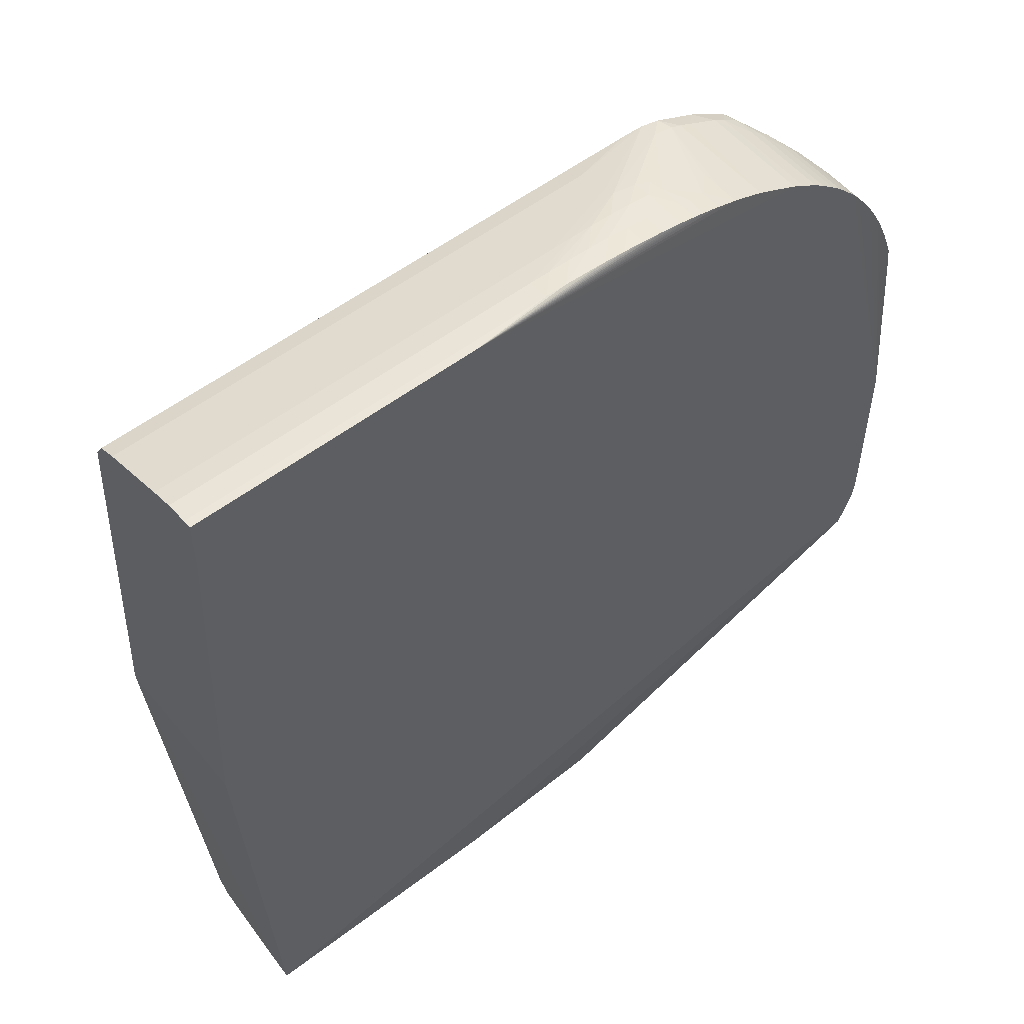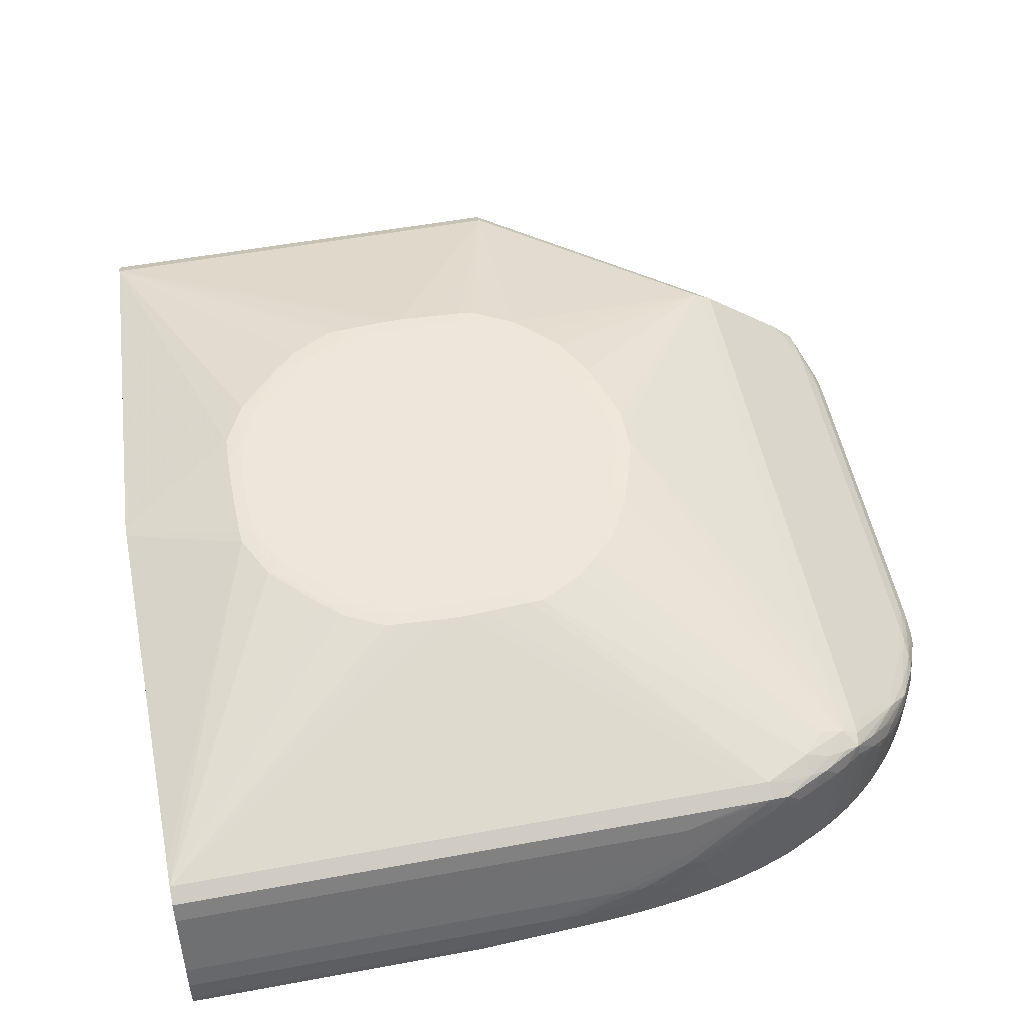
<metadata>
{"format":"obj","ext":"obj","renderer":"f3d","projection":"perspective","resolution":1024,"background":"white","views":[{"elev":54.4,"azim":141.0,"up":"+Y"},{"elev":52.8,"azim":168.8,"up":"+Z"}]}
</metadata>
<code>
v -0.04292 3.39e-06 -0.01693
v -0.04284 3.39e-06 -0.01816
v -0.04284 -0.01406 -0.01816
v -0.04292 -0.01406 -0.01693
v -0.04276 -0.01406 -0.01558
v -0.04285 3.39e-06 -0.01626
v -0.04276 0.01405 -0.01558
v -0.04291 0.01412 -0.01689
v -0.03851 3.39e-06 -0.01816
v -0.0428 0.01598 -0.01689
v -0.04263 0.01706 -0.01689
v -0.04229 0.01804 -0.01689
v -0.04165 0.01971 -0.01689
v -0.04098 0.02123 -0.01689
v -0.04053 0.02217 -0.01689
v -0.03984 0.02343 -0.01689
v -0.03906 0.02474 -0.01689
v -0.03842 0.02568 -0.01689
v -0.03749 0.02694 -0.01689
v -0.03675 0.02785 -0.01689
v -0.03579 0.02888 -0.01689
v -0.03487 0.02981 -0.01689
v -0.03394 0.03062 -0.01689
v -0.03278 0.03156 -0.01689
v -0.03185 0.03224 -0.01689
v -0.03038 0.03316 -0.01689
v 0.002763 0.03904 -0.01762
v -0.04281 -0.01528 -0.01816
v -0.04281 -0.01592 -0.01693
v -0.0427 -0.01592 -0.0157
v -0.04213 -0.01592 -0.01476
v -0.04213 -0.01406 -0.01464
v -0.04276 0.006564 -0.01558
v -0.04213 3.39e-06 -0.01464
v -0.04213 0.01405 -0.01465
v -0.04213 0.01593 -0.01476
v -0.0427 0.01593 -0.0157
v -0.03678 -0.02053 -0.01816
v 0.02747 0.03904 -0.01762
v -0.0426 0.017 -0.01588
v -0.04097 0.02123 -0.01506
v -0.04053 0.02216 -0.01506
v -0.03984 0.02343 -0.01506
v -0.03906 0.02474 -0.01506
v -0.03842 0.02568 -0.01506
v -0.03749 0.02694 -0.01318
v -0.03673 0.02787 -0.01318
v -0.03579 0.02888 -0.01318
v -0.03487 0.02981 -0.01131
v -0.03394 0.03062 -0.01131
v -0.03279 0.03156 -0.01506
v -0.03185 0.03224 -0.009434
v -0.03038 0.03316 -0.009434
v -0.02938 0.03374 -0.01689
v -0.02663 0.03506 -0.01689
v -0.02559 0.03555 -0.01689
v -0.02463 0.03591 -0.01689
v -0.02288 0.0365 -0.01689
v -0.02111 0.037 -0.01689
v -0.01956 0.03737 -0.01689
v -0.01863 0.03757 -0.01689
v -0.01724 0.03784 -0.01689
v -0.01537 0.03815 -0.01689
v -0.0135 0.0384 -0.01689
v -0.01167 0.03859 -0.01689
v -0.009792 0.03876 -0.01689
v -0.007924 0.03888 -0.01689
v -0.006043 0.03898 -0.01689
v -0.004169 0.03904 -0.01689
v 0.002763 0.03904 -0.01693
v -0.04276 -0.01592 -0.01816
v -0.04269 -0.01668 -0.01816
v -0.04263 -0.01706 -0.01693
v -0.04261 -0.017 -0.01588
v -0.04105 -0.01968 -0.01373
v -0.04117 -0.0178 -0.01371
v -0.04119 -0.01592 -0.01371
v -0.04119 0.01593 -0.01371
v -0.04117 0.01781 -0.01371
v -0.04105 0.01968 -0.01373
v 0.02541 -0.03888 -0.01551
v 0.002763 -0.03889 -0.01551
v -0.04129 -0.02053 -0.01816
v 0.02747 0.03496 -0.01762
v 0.02747 0.03904 -0.01693
v -0.04087 0.02102 -0.01388
v -0.04154 0.01968 -0.01506
v -0.03893 0.02457 -0.01211
v -0.03902 0.0247 -0.01318
v -0.03842 0.02564 -0.01318
v -0.03671 0.02761 -0.01131
v -0.03578 0.02888 -0.01131
v -0.03388 0.03062 -0.009434
v -0.03279 0.03156 -0.009434
v -0.03178 0.03223 -0.007563
v -0.03038 0.03315 -0.007563
v -0.0294 0.03372 -0.007563
v -0.02663 0.03506 -0.007563
v -0.02557 0.03556 -0.007563
v -0.02463 0.03591 -0.007563
v -0.02288 0.0365 -0.01506
v -0.02111 0.03701 -0.01506
v -0.01956 0.03737 -0.01505
v -0.01863 0.03758 -0.01505
v -0.01724 0.03785 -0.01318
v -0.01537 0.03815 -0.01505
v -0.0135 0.0384 -0.01505
v -0.01161 0.03858 -0.01505
v -0.009744 0.03869 -0.01505
v -0.007869 0.03875 -0.01505
v -0.006002 0.03881 -0.01505
v -0.004128 0.03882 -0.01505
v -0.04263 -0.01707 -0.01816
v -0.04231 -0.01801 -0.01693
v -0.04123 -0.02053 -0.01506
v -0.04155 -0.01968 -0.01506
v -0.04094 -0.02053 -0.01382
v -0.04004 -0.01968 -0.01279
v -0.0391 -0.02053 -0.01201
v -0.04062 3.39e-06 -0.01324
v -0.036 0.02531 -0.009515
v -0.03909 0.02155 -0.01201
v -0.03904 0.02343 -0.01203
v 0.02747 -1.186e-05 -0.01503
v 0.02747 -1.949e-05 -0.004844
v 0.02541 -0.03888 -0.0155
v 0.02541 -0.03882 -0.01505
v -0.004128 -0.03882 -0.01505
v -0.004128 -0.03885 -0.01523
v -0.006002 -0.03882 -0.01523
v -0.007869 -0.03876 -0.01523
v -0.009737 -0.03869 -0.01523
v -0.0112 -0.0386 -0.01523
v -0.04129 -0.02053 -0.01693
v -0.04166 -0.01968 -0.01816
v 0.02747 0.03882 -0.01505
v -0.03698 0.02635 -0.01034
v -0.03361 0.03041 -0.008083
v -0.03553 0.02862 -0.009848
v -0.03157 0.0321 -0.006359
v -0.02817 0.03403 -0.00615
v -0.02436 0.03581 -0.006231
v -0.02288 0.03631 -0.007563
v -0.01856 0.03758 -0.01318
v -0.02288 0.03648 -0.01318
v -0.01537 0.03809 -0.01318
v -0.01839 0.03755 -0.01204
v -0.01724 0.03766 -0.01162
v -0.0135 0.03822 -0.01318
v -0.01161 0.0383 -0.01318
v -0.009744 0.03833 -0.01318
v -0.007869 0.03834 -0.01318
v -0.04231 -0.01801 -0.01816
v -0.04166 -0.01968 -0.01693
v -0.0112 -0.0386 -0.01519
v -0.0112 -0.0386 -0.01505
v -0.0112 -0.03831 -0.01318
v -0.0112 -0.03776 -0.01131
v -0.0112 -0.03661 -0.007561
v -0.0112 -0.03596 -0.005994
v -0.03186 -0.02053 -0.006182
v -0.03186 0.02905 -0.006182
v -0.037 0.02531 -0.01032
v 0.02747 -1.949e-05 -0.001973
v 0.02541 -0.03833 -0.01318
v 0.002763 -0.03833 -0.01318
v -0.009737 -0.03833 -0.01318
v -0.006002 -0.0388 -0.01505
v -0.007869 -0.03875 -0.01505
v -0.009737 -0.03869 -0.01505
v 0.02747 0.03834 -0.01318
v -0.03279 0.02905 -0.006939
v -0.03389 0.02905 -0.007877
v -0.03179 0.03092 -0.006204
v -0.03038 0.0325 -0.006013
v -0.03038 0.03092 -0.005383
v -0.02868 0.03298 -0.005678
v -0.02663 0.0344 -0.005855
v -0.02489 0.03484 -0.005729
v -0.02288 0.03467 -0.005186
v -0.02288 0.03594 -0.006013
v -0.01537 0.03776 -0.01132
v -0.01537 0.03748 -0.01038
v 0.002763 -0.0368 -0.008162
v 0.002763 -0.03661 -0.007561
v 0.002763 -0.03618 -0.006499
v 0.02541 -0.03596 -0.005994
v -0.0112 -0.03467 -0.005167
v -0.03037 -0.02053 -0.005359
v -0.03105 -0.02053 -0.005731
v -0.03038 3.39e-06 -0.005359
v -0.03038 0.02343 -0.005359
v -0.03038 0.02531 -0.005361
v -0.03038 0.02905 -0.005368
v 0.02747 0.0009264 -0.001973
v 0.0176 -0.0009349 0.0009503
v 0.01758 -0.002811 0.0009503
v 0.01752 -0.004688 0.0009353
v 0.01746 -0.005764 0.0009052
v 0.02541 -0.03467 -0.005167
v 0.02541 -0.0366 -0.007563
v 0.02541 -0.03747 -0.01038
v 0.02438 -0.0377 -0.01111
v 0.02747 0.03662 -0.007565
v -0.0285 0.03092 -0.004981
v -0.02663 0.0328 -0.005028
v -0.01825 0.0009264 0.0009278
v -0.01823 0.002231 0.000909
v -0.01639 0.007799 0.0009221
v -0.01447 0.0113 0.0008958
v -0.02111 0.03467 -0.005165
v -0.02111 0.0359 -0.005945
v -0.007077 0.01692 0.0009052
v -0.006002 0.01698 0.0009372
v -0.004128 0.01709 0.0009484
v -0.00226 0.0172 0.0009484
v -0.0003859 0.0173 0.0009484
v -0.02111 0.03597 -0.005992
v -0.01537 0.03662 -0.007565
v 0.0146 -0.03661 -0.007563
v -0.0003721 -0.0173 0.0009466
v -0.002246 -0.0172 0.0009466
v -0.004128 -0.01708 0.0009466
v -0.006002 -0.01698 0.0009353
v -0.007077 -0.01692 0.0009052
v -0.01073 -0.01501 0.0008902
v -0.01265 -0.01319 0.0009109
v -0.01448 -0.01129 0.0008958
v -0.01639 -0.007793 0.0009221
v -0.01823 -0.002239 0.0009071
v -0.01825 -0.0009425 0.0009259
v -0.01825 -4.23e-06 0.0009278
v 0.01746 0.005755 0.0009052
v 0.01752 0.004679 0.0009372
v 0.01758 0.002811 0.0009503
v 0.0176 0.0009264 0.0009503
v 0.02747 0.0328 -0.004972
v 0.01648 -1.949e-05 0.001029
v 0.01648 -0.002811 0.001027
v 0.01648 -0.004688 0.001016
v 0.01574 -0.008433 0.0009447
v 0.01561 -0.009478 0.0009165
v 0.01201 -0.01328 0.000924
v 0.01009 -0.01508 0.000924
v 0.006533 -0.01693 0.000924
v 0.005237 -0.01703 0.0009503
v 0.001495 -0.01725 0.0009466
v 0.01382 -0.01144 0.000924
v 0.02747 0.03597 -0.005992
v -0.01265 0.0132 0.0009109
v -0.01072 0.01502 0.0008921
v -0.01725 -4.23e-06 0.001005
v -0.01725 0.0009264 0.001003
v -0.01652 0.006564 0.0009484
v -0.01537 0.006564 0.001027
v -0.01536 0.008425 0.0009654
v -0.01468 0.01032 0.0009296
v -0.01335 0.01203 0.0009409
v 0.002763 0.03467 -0.005164
v 0.02747 0.03467 -0.005164
v -0.007766 0.01585 0.000956
v -0.006002 0.01593 0.001014
v -0.004128 0.01593 0.001031
v 0.002763 0.01593 0.001031
v 0.001495 0.01726 0.0009484
v 0.002756 -0.01717 0.0009503
v 0.005237 -0.01592 0.001027
v -0.004128 -0.01592 0.001027
v -0.006002 -0.01592 0.001016
v -0.007959 -0.01577 0.0009541
v -0.009751 -0.01514 0.000924
v -0.009751 -0.01405 0.001003
v -0.01146 -0.0139 0.0009372
v -0.01336 -0.01202 0.0009409
v -0.01469 -0.0103 0.0009278
v -0.01537 -0.008426 0.0009654
v -0.01537 -0.006564 0.001029
v -0.01652 -0.006564 0.0009484
v -0.01725 -0.0009425 0.001005
v 0.01648 0.004679 0.001016
v 0.01562 0.009485 0.0009165
v 0.01574 0.008433 0.0009447
v 0.01648 0.002811 0.001029
v -0.009751 -0.01217 0.001031
v 0.008986 -0.01405 0.001027
v 0.01273 -0.01029 0.001027
v 0.01461 -0.006557 0.001027
v 0.01461 -0.008433 0.001022
v 0.01451 -0.01019 0.0009616
v 0.01078 -0.01396 0.0009654
v 0.01267 -0.0121 0.0009654
v 0.008986 -0.01532 0.0009503
v -0.01146 0.01392 0.0009372
v -0.009744 0.01405 0.001001
v -0.009744 0.01515 0.000924
v -0.01537 -0.002811 0.001031
v -0.01537 0.006304 0.001029
v -0.01161 0.01219 0.001018
v -0.0135 0.01032 0.001005
v 0.005237 0.01703 0.0009503
v 0.006533 0.01694 0.000924
v 0.01009 0.01508 0.000924
v 0.012 0.01328 0.000924
v 0.01381 0.01145 0.000924
v -0.007869 0.01405 0.001027
v -0.009744 0.01219 0.001031
v 0.005237 0.01592 0.001027
v 0.01462 0.006548 0.001029
v 0.01273 0.01029 0.001029
v 0.01086 0.01217 0.001029
v 0.008986 0.01405 0.001027
v 0.002756 0.01717 0.0009503
v -0.007959 -0.01405 0.001027
v -0.01162 -0.01217 0.00102
v -0.01351 -0.0103 0.001007
v -0.01537 -0.004688 0.001031
v -0.01162 -0.0103 0.001031
v 0.01462 0.008433 0.001024
v 0.01451 0.01019 0.0009616
v -0.01161 0.01032 0.001031
v 0.008986 0.01533 0.0009503
v 0.01078 0.01396 0.0009654
v 0.01267 0.01211 0.0009654
f 1 2 3
f 1 3 4
f 1 4 5
f 1 5 6
f 1 6 7
f 1 7 8
f 1 8 2
f 2 9 38
f 2 38 83
f 2 83 135
f 2 135 153
f 2 153 113
f 2 113 72
f 2 72 71
f 2 71 28
f 2 28 3
f 2 8 10
f 2 10 11
f 2 11 12
f 2 12 13
f 2 13 14
f 2 14 15
f 2 15 16
f 2 16 17
f 2 17 18
f 2 18 19
f 2 19 20
f 2 20 21
f 2 21 22
f 2 22 23
f 2 23 24
f 2 24 25
f 2 25 26
f 2 26 27
f 2 27 39
f 2 39 9
f 3 28 4
f 4 28 29
f 4 29 30
f 4 30 5
f 5 30 31
f 5 31 32
f 5 32 33
f 5 33 6
f 6 33 7
f 7 33 32
f 7 32 34
f 7 34 35
f 7 35 36
f 7 36 37
f 7 37 8
f 8 37 10
f 9 39 38
f 10 37 40
f 10 40 11
f 11 40 12
f 12 40 41
f 12 41 13
f 13 41 14
f 14 41 42
f 14 42 15
f 15 42 43
f 15 43 16
f 16 43 44
f 16 44 17
f 17 44 45
f 17 45 18
f 18 45 46
f 18 46 19
f 19 46 20
f 20 46 47
f 20 47 48
f 20 48 21
f 21 48 49
f 21 49 22
f 22 49 50
f 22 50 23
f 23 50 94
f 23 94 51
f 23 51 24
f 24 51 25
f 25 51 94
f 25 94 52
f 25 52 53
f 25 53 26
f 26 53 54
f 26 54 27
f 27 54 55
f 27 55 56
f 27 56 57
f 27 57 58
f 27 58 59
f 27 59 60
f 27 60 61
f 27 61 62
f 27 62 63
f 27 63 64
f 27 64 65
f 27 65 66
f 27 66 67
f 27 67 68
f 27 68 69
f 27 69 70
f 27 70 85
f 27 85 39
f 28 71 29
f 29 71 72
f 29 72 73
f 29 73 74
f 29 74 30
f 30 74 75
f 30 75 31
f 31 75 76
f 31 76 32
f 32 76 77
f 32 77 78
f 32 78 34
f 34 78 35
f 35 78 79
f 35 79 36
f 36 79 80
f 36 80 37
f 37 80 40
f 38 81 82
f 38 82 83
f 38 39 84
f 38 84 81
f 39 85 136
f 39 136 171
f 39 171 204
f 39 204 249
f 39 249 260
f 39 260 237
f 39 237 195
f 39 195 164
f 39 164 125
f 39 125 124
f 39 124 84
f 40 80 86
f 40 86 87
f 40 87 41
f 41 87 86
f 41 86 88
f 41 88 89
f 41 89 42
f 42 89 43
f 43 89 44
f 44 89 90
f 44 90 45
f 45 90 46
f 46 90 91
f 46 91 92
f 46 92 47
f 47 92 48
f 48 92 49
f 49 93 50
f 49 92 93
f 50 93 94
f 52 94 95
f 52 95 96
f 52 96 53
f 53 96 97
f 53 97 54
f 54 97 98
f 54 98 55
f 55 98 56
f 56 98 99
f 56 99 100
f 56 100 57
f 57 100 101
f 57 101 58
f 58 101 102
f 58 102 59
f 59 102 60
f 60 103 104
f 60 104 61
f 60 102 103
f 61 104 62
f 62 104 105
f 62 105 63
f 63 106 107
f 63 107 64
f 63 105 106
f 64 107 65
f 65 107 108
f 65 108 66
f 66 108 67
f 67 108 109
f 67 109 68
f 68 109 110
f 68 110 111
f 68 111 69
f 69 111 112
f 69 112 70
f 70 112 136
f 70 136 85
f 72 113 73
f 73 113 114
f 73 114 74
f 74 114 115
f 74 115 116
f 74 116 117
f 74 117 75
f 75 118 76
f 75 117 119
f 75 119 118
f 76 118 119
f 76 119 77
f 77 119 120
f 77 120 78
f 78 121 122
f 78 122 79
f 78 120 121
f 79 122 123
f 79 123 80
f 80 123 88
f 80 88 86
f 81 124 125
f 81 125 164
f 81 164 126
f 81 126 82
f 81 84 124
f 82 126 127
f 82 127 128
f 82 128 129
f 82 129 130
f 82 130 131
f 82 131 132
f 82 132 133
f 82 133 83
f 83 133 155
f 83 155 134
f 83 134 154
f 83 154 135
f 88 123 137
f 88 137 138
f 88 138 139
f 88 139 91
f 88 91 90
f 88 90 89
f 91 139 92
f 92 139 93
f 93 139 138
f 93 138 140
f 93 140 95
f 93 95 94
f 95 140 96
f 96 140 97
f 97 141 98
f 97 140 141
f 98 141 99
f 99 141 142
f 99 142 100
f 100 142 143
f 100 143 144
f 100 144 102
f 100 102 145
f 100 145 101
f 101 145 102
f 102 144 103
f 103 144 104
f 104 144 105
f 105 146 107
f 105 107 106
f 105 144 147
f 105 147 148
f 105 148 146
f 107 146 108
f 108 146 149
f 108 149 109
f 109 149 150
f 109 150 110
f 110 150 111
f 111 150 151
f 111 151 112
f 112 151 152
f 112 152 171
f 112 171 136
f 113 153 114
f 114 153 135
f 114 135 154
f 114 154 115
f 115 134 155
f 115 155 156
f 115 156 117
f 115 117 116
f 115 154 134
f 117 156 157
f 117 157 158
f 117 158 159
f 117 159 160
f 117 160 119
f 119 160 161
f 119 161 162
f 119 162 120
f 120 162 121
f 121 162 163
f 121 163 122
f 122 163 137
f 122 137 123
f 126 164 127
f 127 164 165
f 127 165 166
f 127 166 167
f 127 167 128
f 128 167 168
f 128 168 129
f 129 168 130
f 130 168 169
f 130 169 170
f 130 170 131
f 131 170 132
f 132 170 155
f 132 155 133
f 137 163 172
f 137 172 173
f 137 173 174
f 137 174 140
f 137 140 138
f 140 175 141
f 140 174 176
f 140 176 175
f 141 177 178
f 141 178 142
f 141 175 177
f 142 179 180
f 142 180 181
f 142 181 143
f 142 178 179
f 143 181 182
f 143 182 148
f 143 148 147
f 143 147 144
f 146 148 182
f 146 182 149
f 149 182 150
f 150 182 151
f 151 182 183
f 151 183 152
f 152 183 171
f 155 170 156
f 156 170 157
f 157 170 169
f 157 169 168
f 157 168 167
f 157 167 158
f 158 167 159
f 159 184 185
f 159 185 186
f 159 186 160
f 159 167 184
f 160 186 187
f 160 187 200
f 160 200 188
f 160 188 189
f 160 189 190
f 160 190 161
f 161 190 191
f 161 191 192
f 161 192 162
f 162 192 193
f 162 193 194
f 162 194 176
f 162 176 174
f 162 174 172
f 162 172 163
f 164 195 236
f 164 236 196
f 164 196 197
f 164 197 198
f 164 198 199
f 164 199 200
f 164 200 187
f 164 187 201
f 164 201 202
f 164 202 165
f 165 202 203
f 165 203 166
f 166 203 167
f 167 203 184
f 171 183 204
f 172 174 173
f 175 176 177
f 176 205 206
f 176 206 177
f 176 194 207
f 176 207 208
f 176 208 209
f 176 209 210
f 176 210 205
f 177 206 178
f 178 206 180
f 178 180 179
f 180 211 212
f 180 212 181
f 180 206 213
f 180 213 214
f 180 214 215
f 180 215 216
f 180 216 217
f 180 217 211
f 181 212 218
f 181 218 219
f 181 219 183
f 181 183 182
f 183 219 204
f 184 220 185
f 184 203 220
f 185 220 186
f 186 220 187
f 187 220 201
f 188 200 221
f 188 221 222
f 188 222 223
f 188 223 224
f 188 224 225
f 188 225 226
f 188 226 189
f 189 226 227
f 189 227 228
f 189 228 229
f 189 229 230
f 189 230 231
f 189 231 232
f 189 232 191
f 189 191 190
f 191 232 207
f 191 207 192
f 192 207 193
f 193 207 194
f 195 233 234
f 195 234 235
f 195 235 236
f 195 237 233
f 196 238 197
f 196 236 283
f 196 283 238
f 197 238 239
f 197 239 240
f 197 240 198
f 198 240 199
f 199 241 242
f 199 242 200
f 199 240 241
f 200 243 244
f 200 244 245
f 200 245 246
f 200 246 247
f 200 247 221
f 200 242 248
f 200 248 243
f 201 220 203
f 201 203 202
f 204 219 218
f 204 218 249
f 205 210 250
f 205 250 251
f 205 251 206
f 206 251 213
f 207 232 279
f 207 279 252
f 207 252 253
f 207 253 208
f 208 253 254
f 208 254 209
f 209 254 255
f 209 255 256
f 209 256 257
f 209 257 210
f 210 257 258
f 210 258 250
f 211 259 212
f 211 217 259
f 212 260 249
f 212 249 218
f 212 259 260
f 213 251 261
f 213 261 262
f 213 262 214
f 214 262 215
f 215 262 263
f 215 263 216
f 216 263 217
f 217 263 264
f 217 264 265
f 217 265 260
f 217 260 259
f 221 247 266
f 221 266 267
f 221 267 268
f 221 268 222
f 222 268 223
f 223 268 269
f 223 269 224
f 224 269 225
f 225 269 270
f 225 270 271
f 225 271 226
f 226 271 272
f 226 272 273
f 226 273 227
f 227 274 228
f 227 273 274
f 228 274 275
f 228 275 229
f 229 275 276
f 229 276 277
f 229 277 278
f 229 278 230
f 230 278 279
f 230 279 231
f 231 279 232
f 233 280 234
f 233 237 260
f 233 260 281
f 233 281 282
f 233 282 280
f 234 280 235
f 235 280 283
f 235 283 236
f 238 284 285
f 238 285 286
f 238 286 287
f 238 287 239
f 238 283 264
f 238 264 284
f 239 287 288
f 239 288 240
f 240 288 241
f 241 288 242
f 242 288 289
f 242 289 248
f 243 290 244
f 243 248 291
f 243 291 290
f 244 290 285
f 244 285 292
f 244 292 245
f 245 292 267
f 245 267 246
f 246 267 266
f 246 266 247
f 248 289 291
f 250 258 293
f 250 293 251
f 251 294 295
f 251 295 261
f 251 293 294
f 252 279 316
f 252 316 296
f 252 296 297
f 252 297 253
f 253 297 255
f 253 255 254
f 255 297 298
f 255 298 299
f 255 299 256
f 256 299 257
f 257 299 258
f 258 299 298
f 258 298 293
f 260 265 300
f 260 300 301
f 260 301 302
f 260 302 303
f 260 303 304
f 260 304 281
f 261 295 294
f 261 294 262
f 262 294 298
f 262 298 305
f 262 305 263
f 263 305 306
f 263 306 320
f 263 320 296
f 263 296 316
f 263 316 317
f 263 317 284
f 263 284 264
f 264 307 265
f 264 283 308
f 264 308 309
f 264 309 310
f 264 310 311
f 264 311 307
f 265 307 312
f 265 312 300
f 267 292 285
f 267 285 284
f 267 284 268
f 268 284 313
f 268 313 269
f 269 313 314
f 269 314 272
f 269 272 270
f 270 272 271
f 272 314 273
f 273 314 274
f 274 315 276
f 274 276 275
f 274 314 315
f 276 315 277
f 277 316 279
f 277 279 278
f 277 315 314
f 277 314 317
f 277 317 316
f 280 282 318
f 280 318 283
f 281 304 319
f 281 319 318
f 281 318 282
f 283 318 308
f 284 317 314
f 284 314 313
f 285 290 291
f 285 291 286
f 286 291 288
f 286 288 287
f 288 291 289
f 293 298 294
f 296 320 297
f 297 320 298
f 298 306 305
f 298 320 306
f 300 312 307
f 300 307 301
f 301 307 321
f 301 321 302
f 302 321 311
f 302 311 322
f 302 322 303
f 303 322 323
f 303 323 304
f 304 323 319
f 307 311 321
f 308 318 309
f 309 318 323
f 309 323 310
f 310 323 322
f 310 322 311
f 318 319 323

</code>
